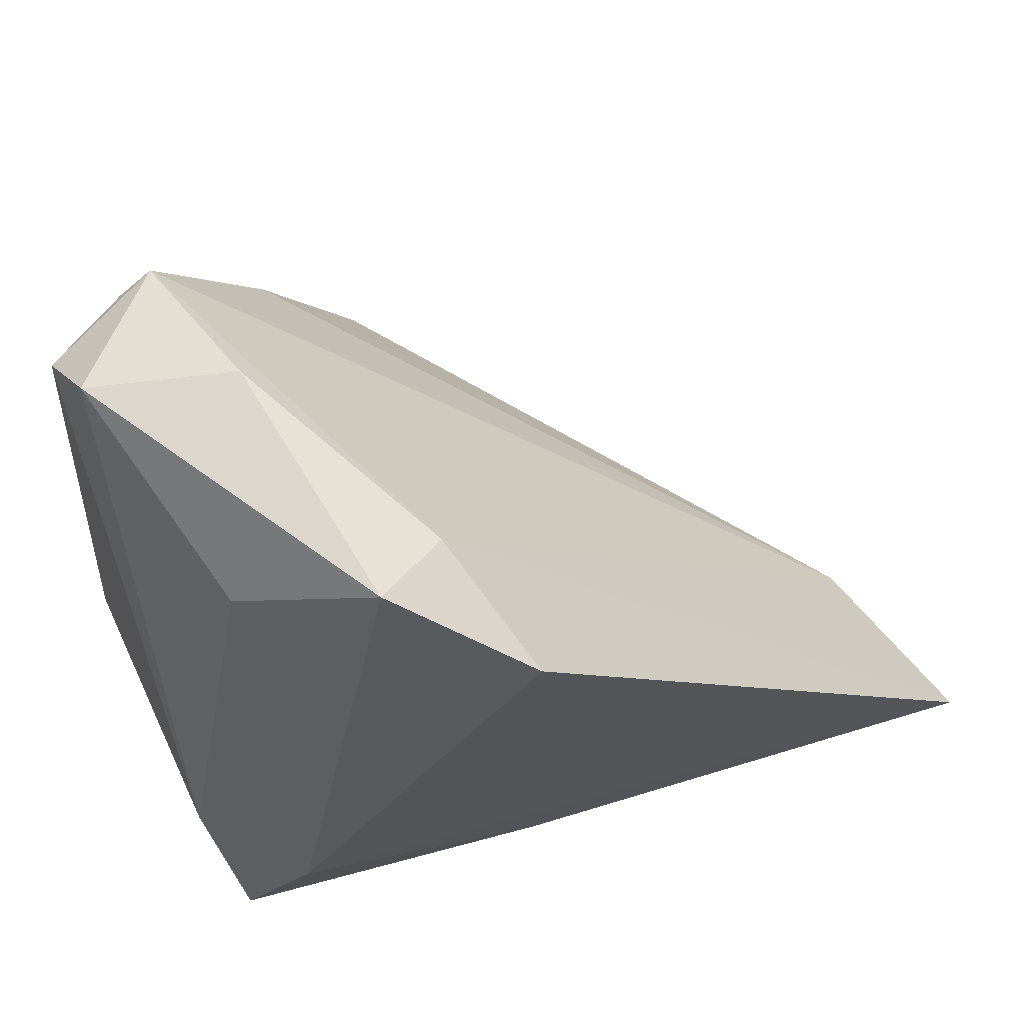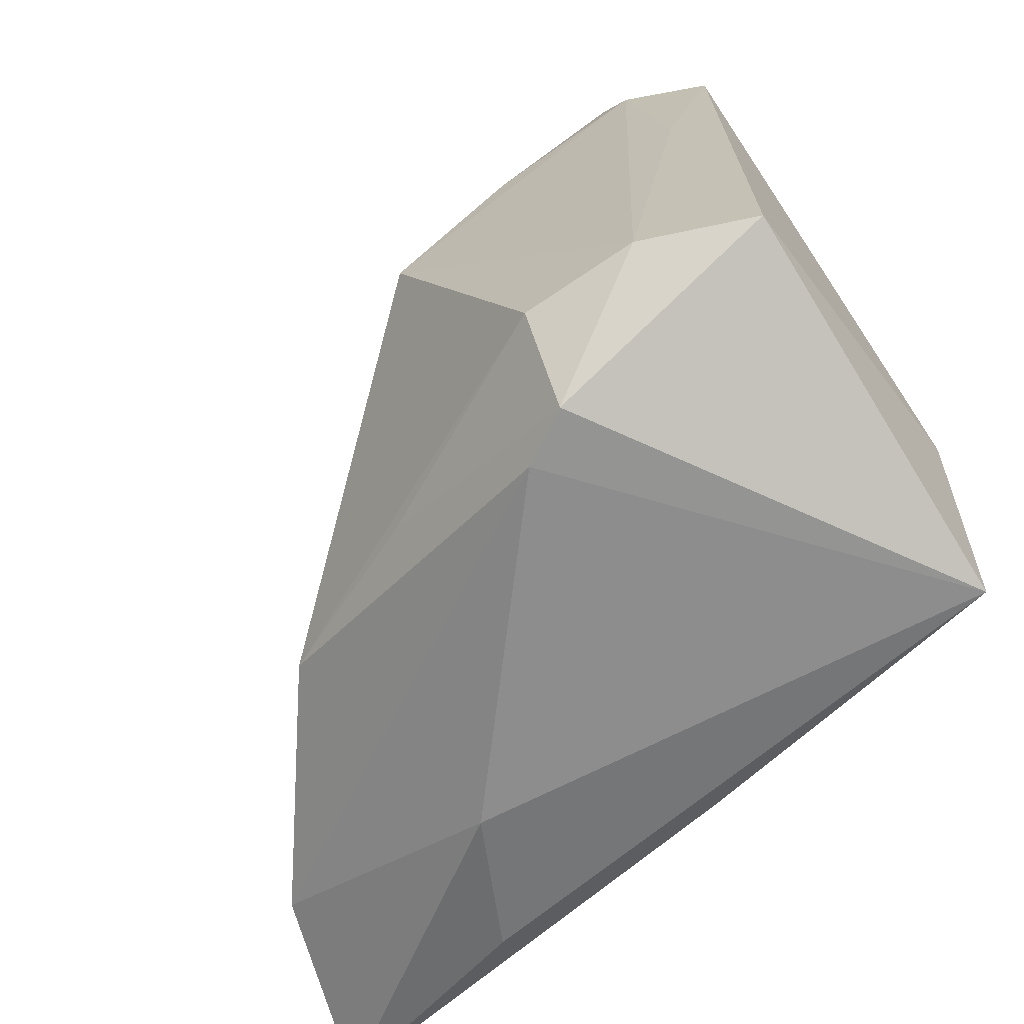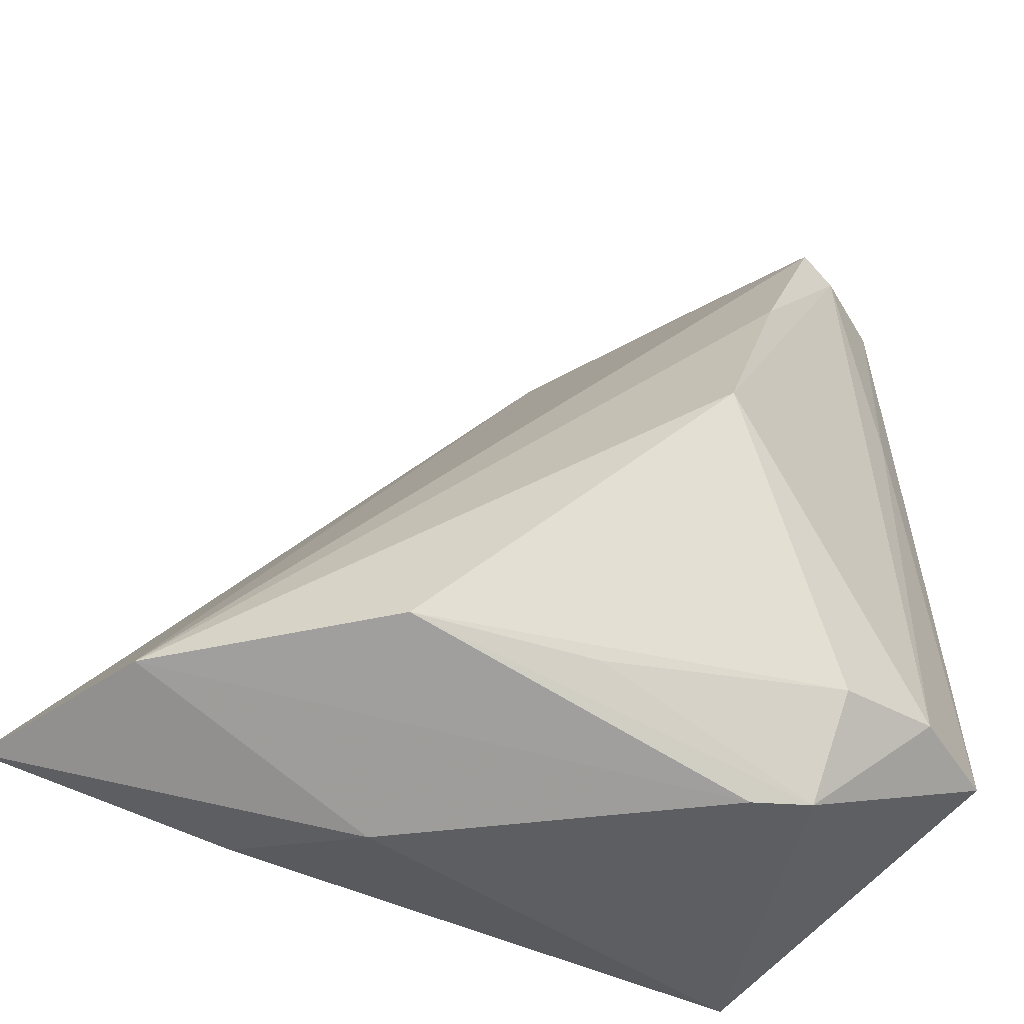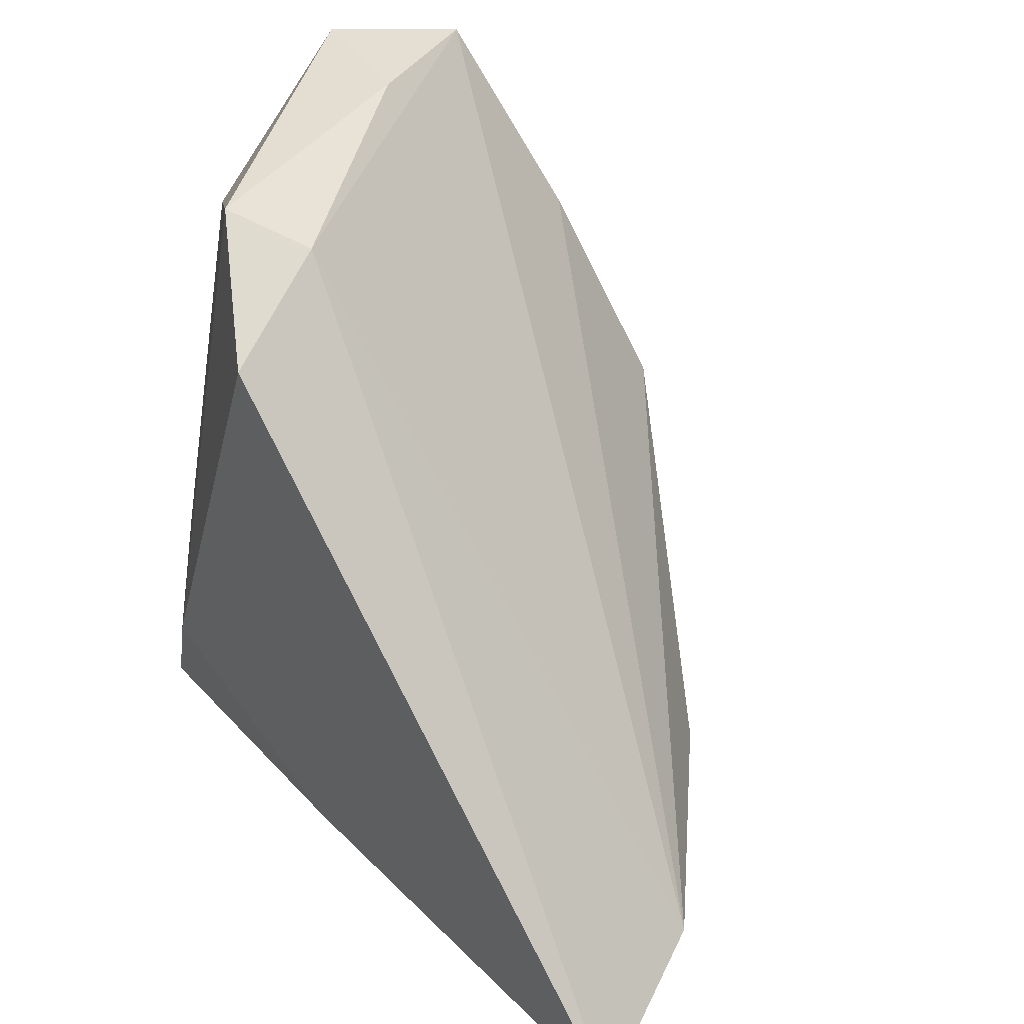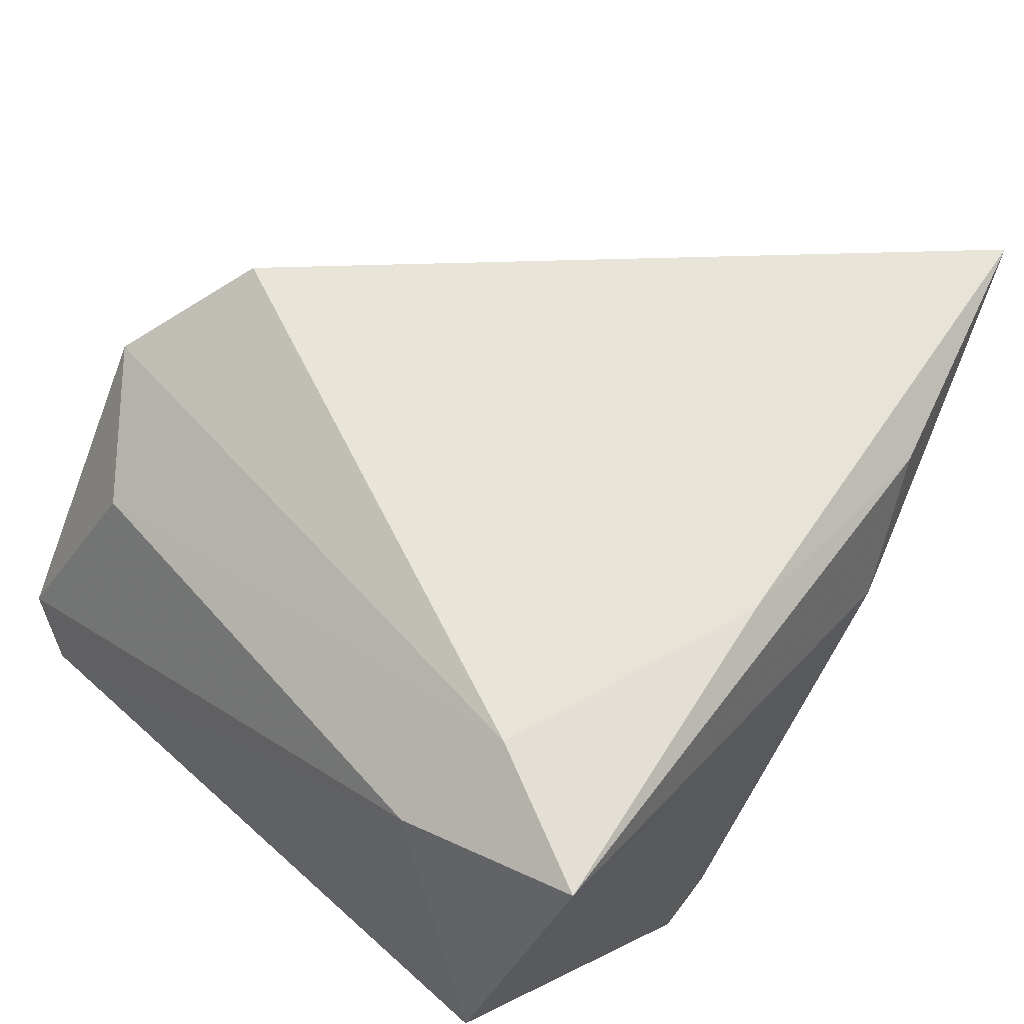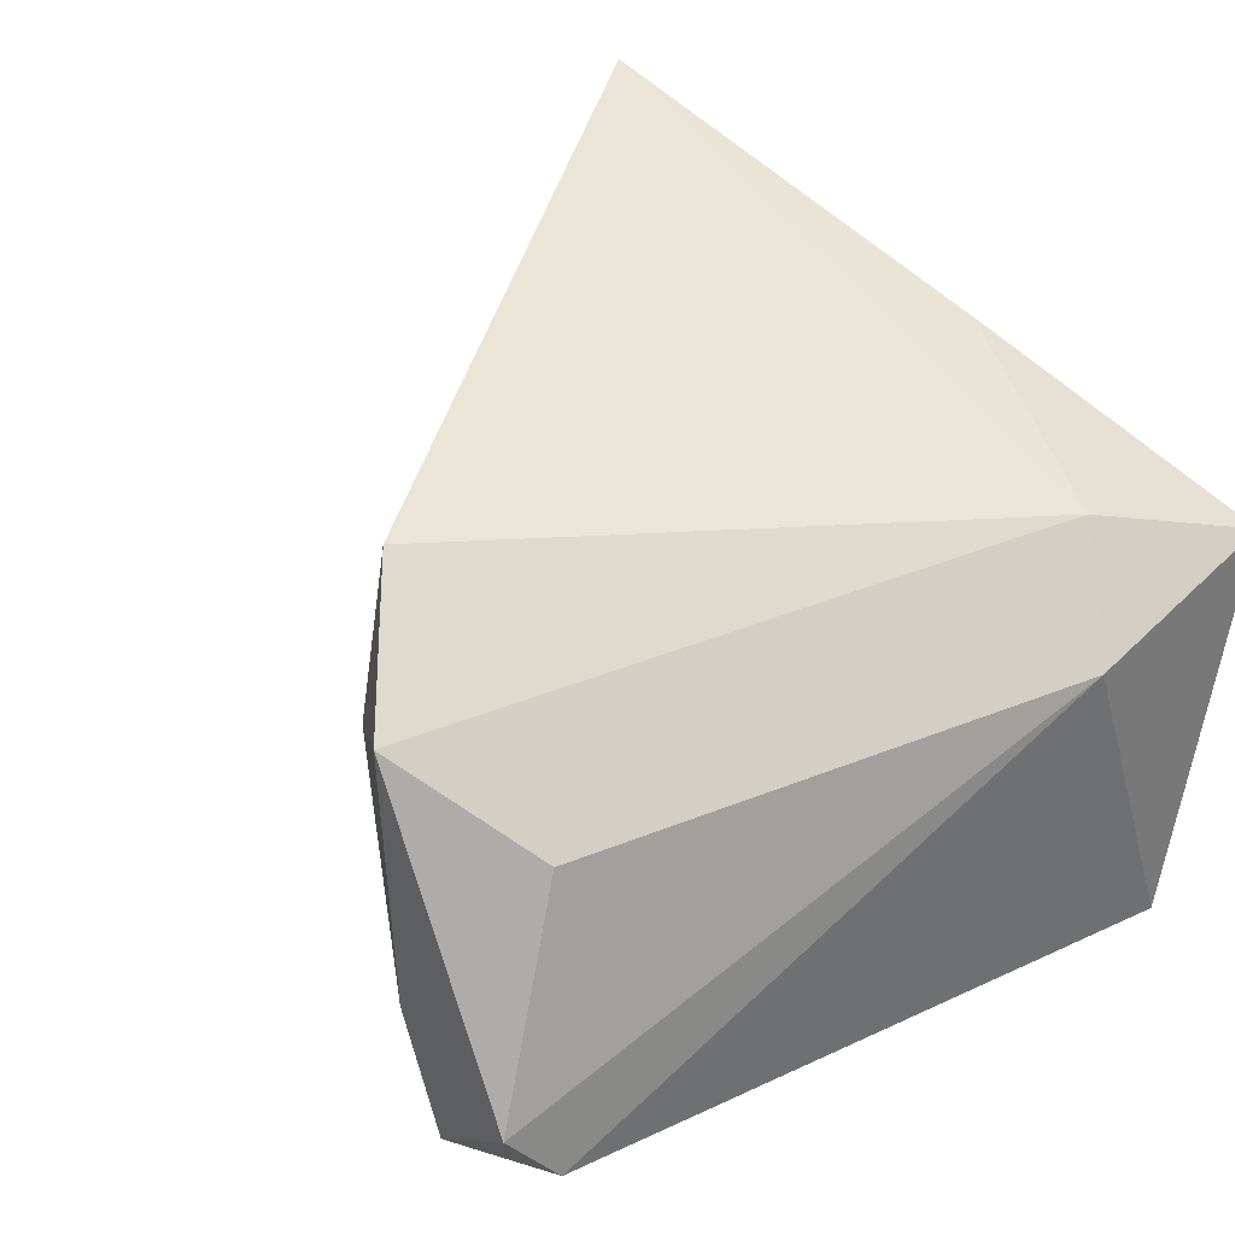
<metadata>
{"format":"obj","ext":"obj","renderer":"f3d","projection":"perspective","resolution":1024,"background":"white","views":[{"elev":65.5,"azim":-21.2,"up":"+Y"},{"elev":-64.6,"azim":-140.8,"up":"+Y"},{"elev":-38.8,"azim":146.0,"up":"+Y"},{"elev":40.6,"azim":47.2,"up":"+Y"},{"elev":55.2,"azim":-51.0,"up":"+Z"},{"elev":41.2,"azim":-125.4,"up":"+Z"}]}
</metadata>
<code>
v -0.02103 0.03974 0.009652
v -0.01024 -0.02272 -0.02987
v 0.05334 -0.02204 0.007876
v 0.01448 -0.02302 -0.02014
v -0.03411 -0.02324 -0.02341
v -0.009456 -0.03383 -0.02377
v -0.02944 -0.0341 0.01743
v -0.028 0.05028 -0.0127
v 0.03346 -0.02068 -0.01362
v 0.03415 -0.03154 0.02105
v -0.0176 0.05061 -0.02276
v 0.005016 0.03953 0.02762
v 3.58e-06 0.04571 0.01343
v 0.006841 -0.03007 0.02243
v 0.00488 0.008954 -0.03286
v 0.06129 -0.02553 0.02762
v -0.007912 0.04907 0.01842
v -0.005853 0.0305 -0.02824
v -0.03 0.04557 -0.01885
v -0.003467 -0.0341 -0.02093
v -0.01284 0.05117 -0.008343
v -0.0227 -0.02194 -0.02872
v -0.02118 0.04723 -0.0231
v 0.0254 -0.0341 0.006836
v -0.03175 -0.01334 0.01175
v -0.02187 -0.01911 0.02121
v -0.02647 0.0229 -0.02325
f 14 7 10
f 9 15 3
f 2 15 9
f 18 23 11
f 18 15 23
f 11 3 18
f 18 3 15
f 16 14 10
f 13 3 11
f 12 16 13
f 13 16 3
f 3 16 24
f 24 16 10
f 10 7 24
f 12 13 17
f 23 27 19
f 11 23 19
f 19 27 5
f 15 2 22
f 5 27 22
f 23 15 22
f 22 27 23
f 9 3 20
f 3 24 20
f 20 24 7
f 26 17 1
f 12 17 26
f 7 14 26
f 26 16 12
f 14 16 26
f 21 13 11
f 21 17 13
f 7 26 25
f 25 26 1
f 5 7 25
f 25 19 5
f 9 20 6
f 6 22 2
f 5 22 6
f 6 7 5
f 6 20 7
f 17 21 8
f 1 17 8
f 11 19 8
f 8 21 11
f 8 25 1
f 19 25 8
f 4 2 9
f 9 6 4
f 4 6 2

</code>
